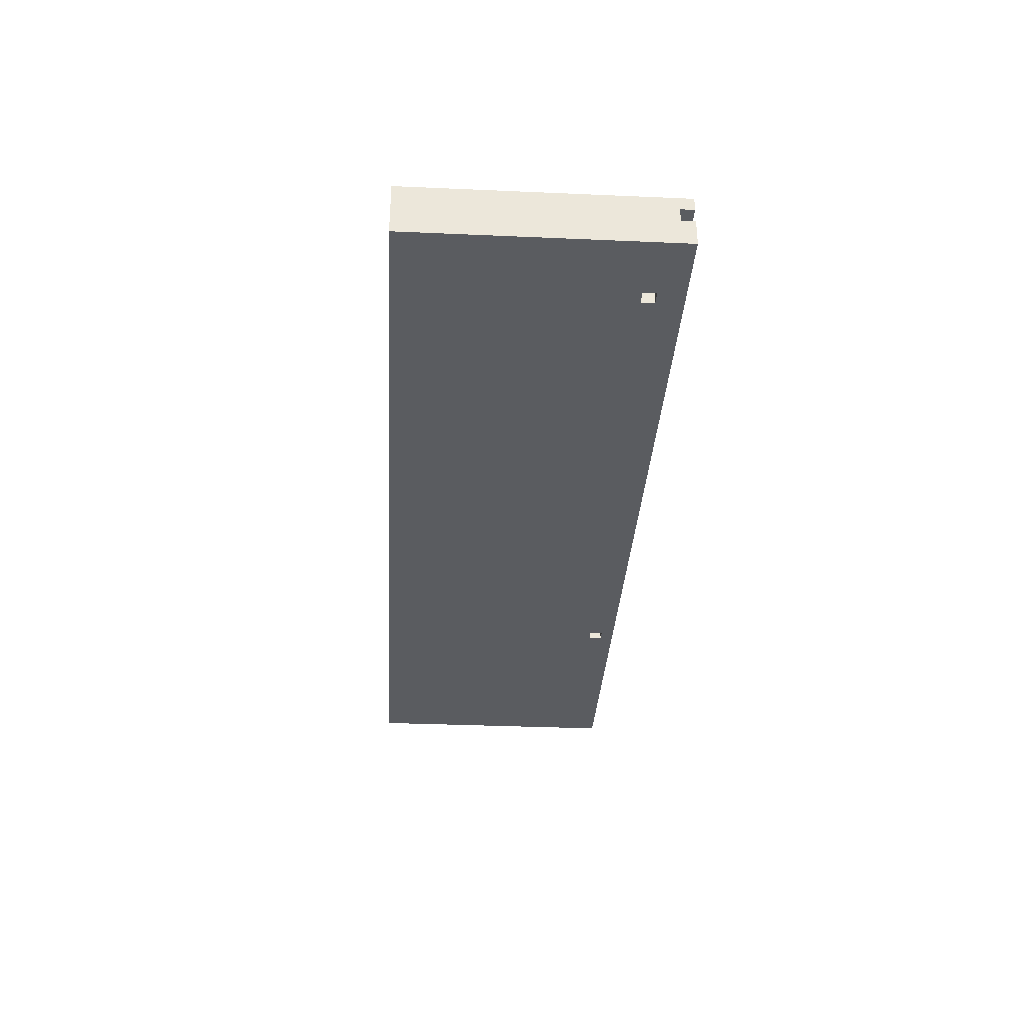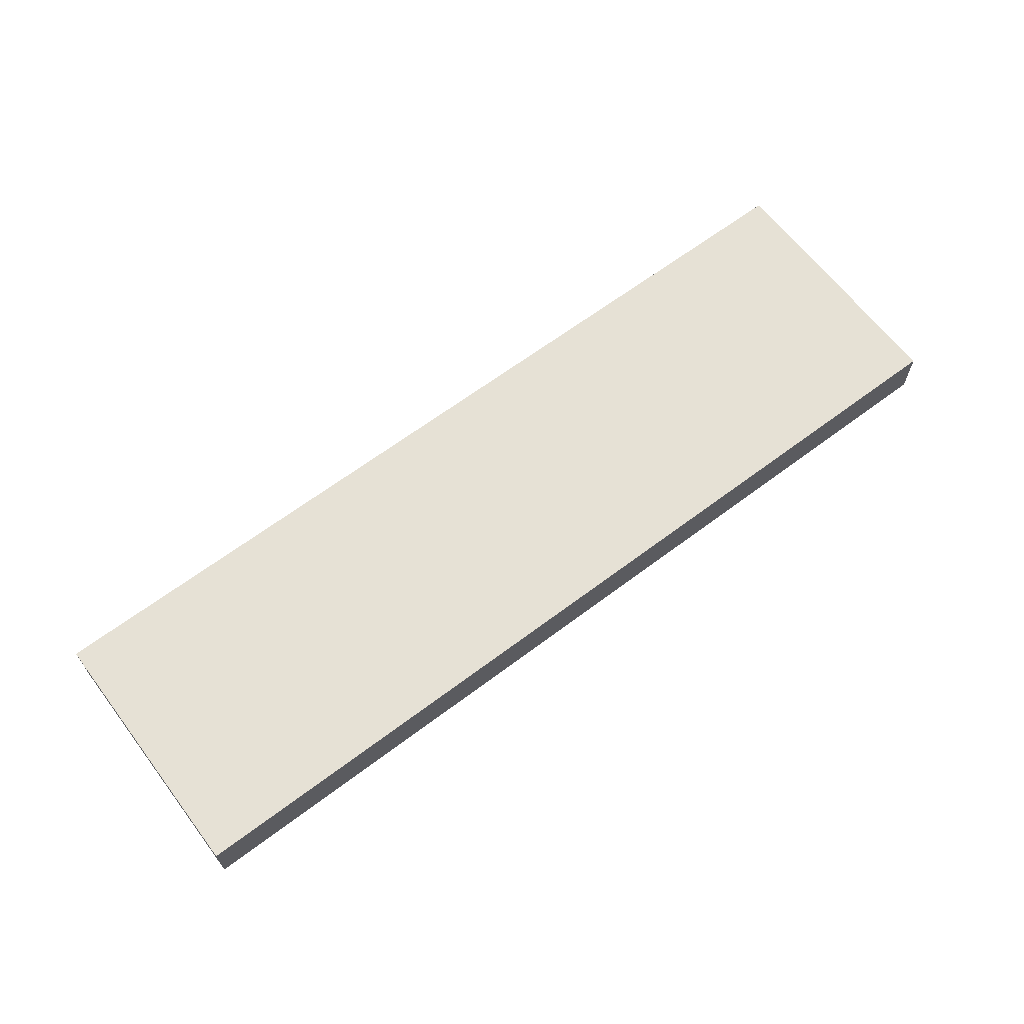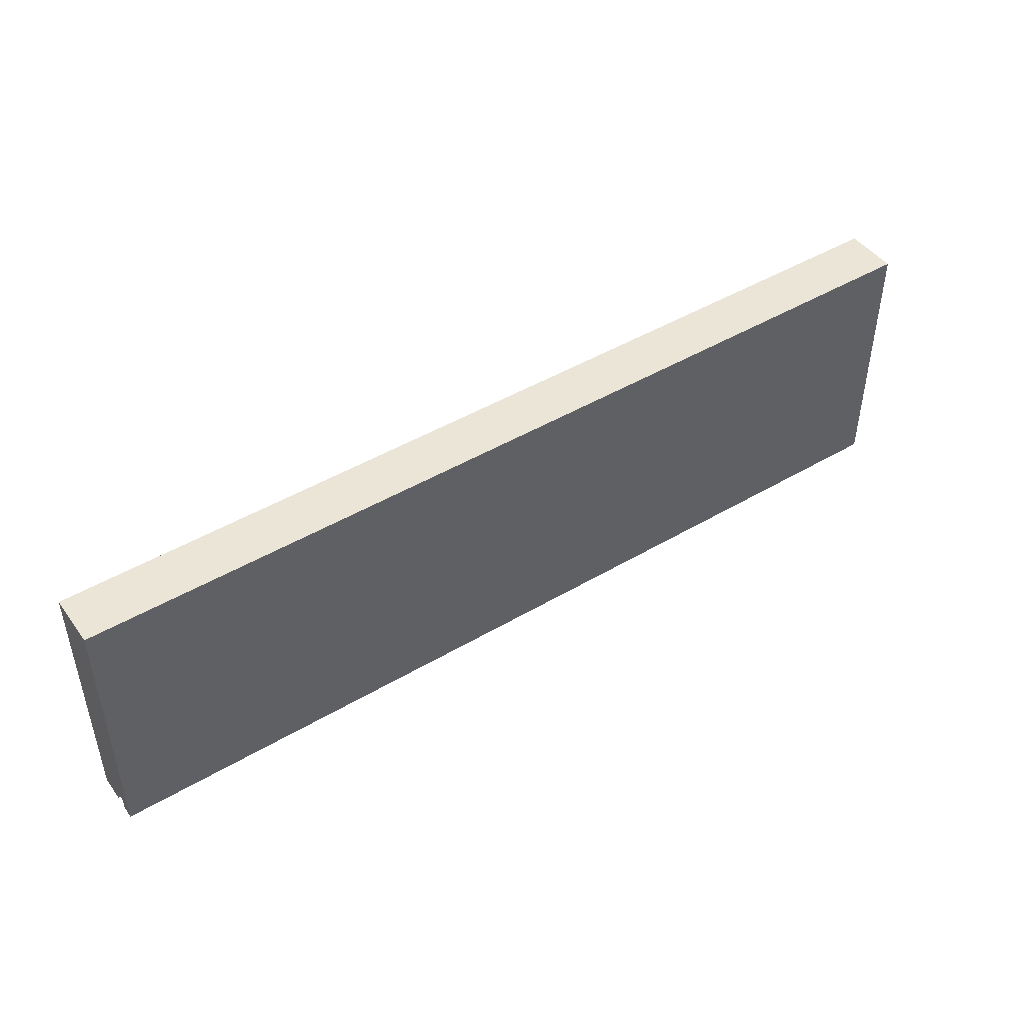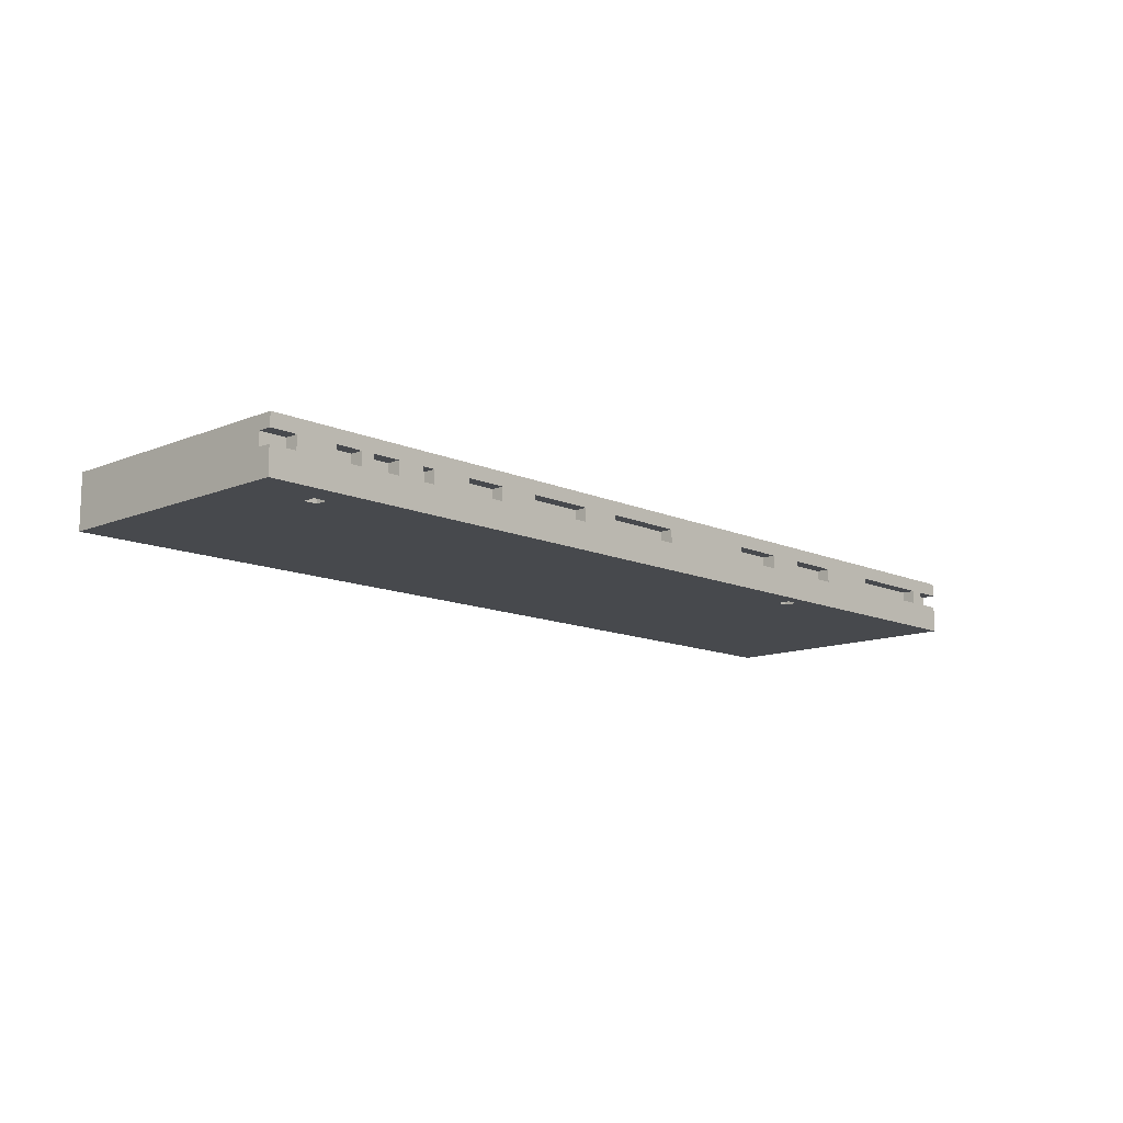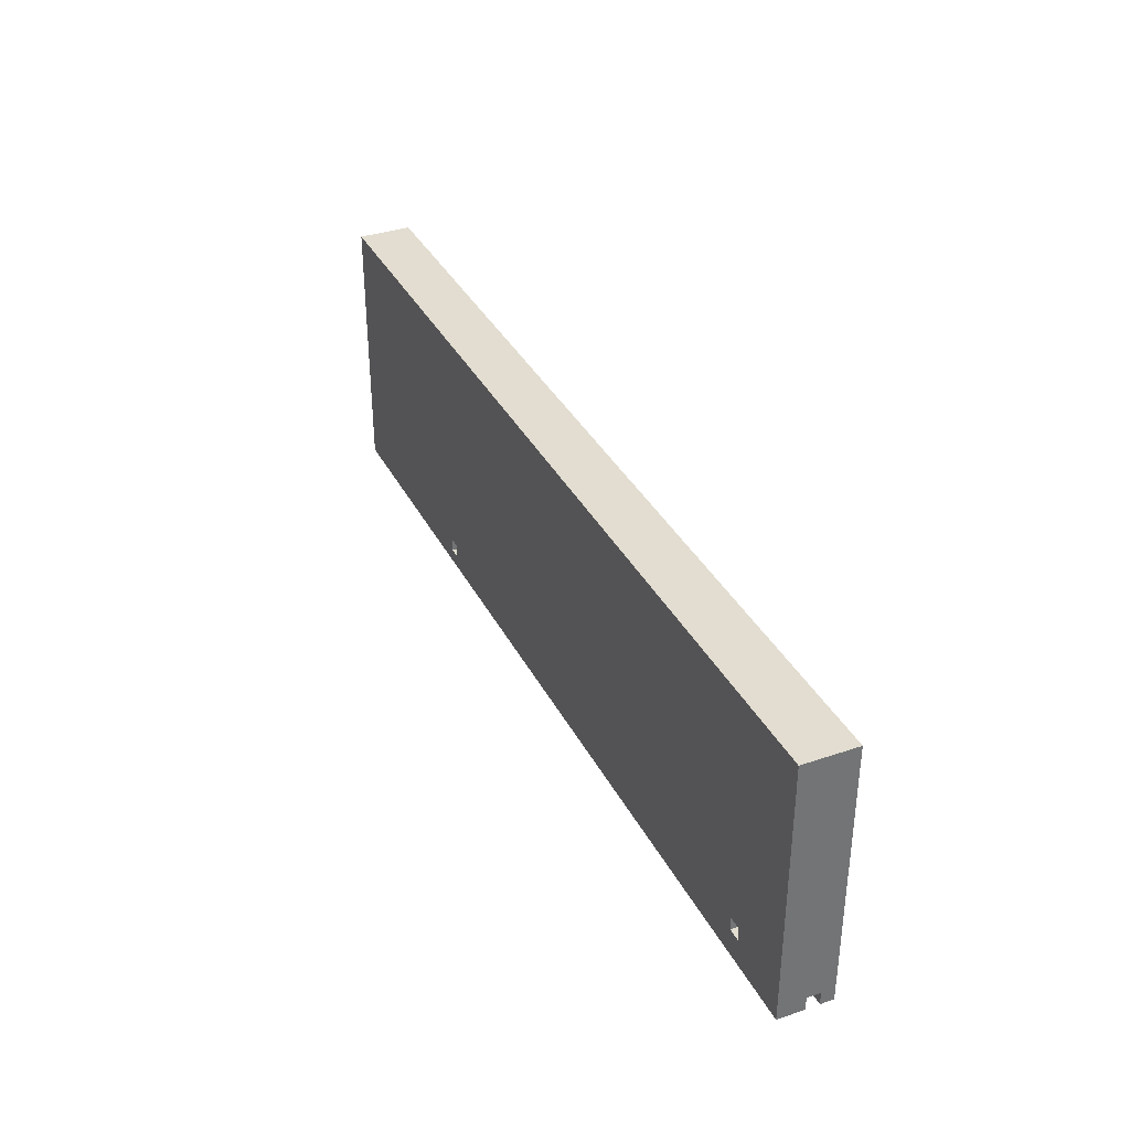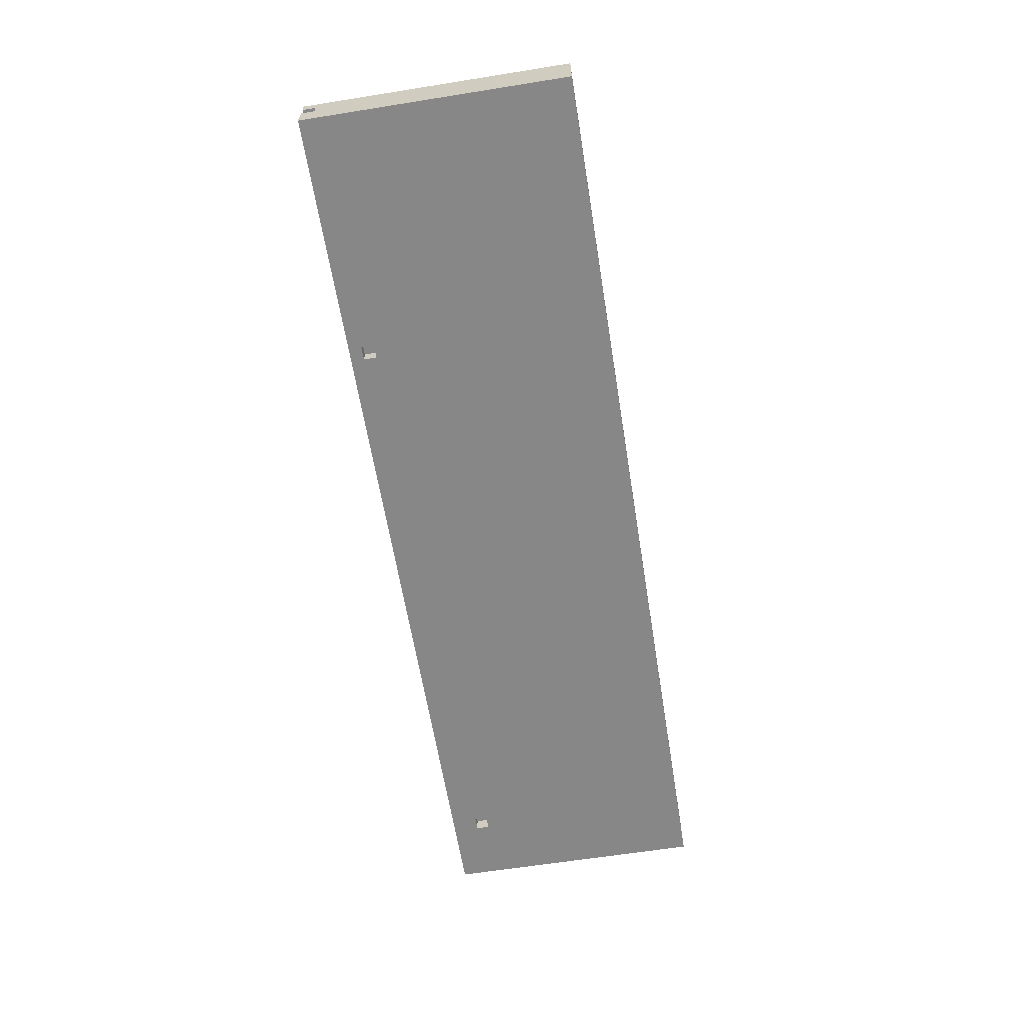
<metadata>
{"format":"obj","ext":"obj","renderer":"f3d","projection":"perspective","resolution":1024,"background":"white","views":[{"elev":-33.7,"azim":86.6,"up":"+Y"},{"elev":64.4,"azim":-37.2,"up":"+Y"},{"elev":46.0,"azim":145.9,"up":"+Z"},{"elev":-12.3,"azim":133.8,"up":"+Y"},{"elev":35.4,"azim":65.7,"up":"+Z"},{"elev":-62.4,"azim":-80.8,"up":"+Y"}]}
</metadata>
<code>
o road_5
v -3.5 -0 1
v 3.5 -0 1
v -1.6 -0 -0.8
v 2.9 0.1 -0.8
v 2.9 0.1 -0.7
v 2.9 -0 -0.7
v 3 -0 -0.7
v 3 0.1 -0.8
v 3 0.1 -0.7
v -1.6 0.1 -0.8
v -1.7 0.1 -0.9
v 0.1 0.2 -0.8
v -3.3 0.2 -0.9
v -2.5 0.2 -0.9
v -2 0.2 -0.9
v -1.6 0.3 -0.9
v -1.3 0.3 -0.9
v -1.3 0.2 -0.9
v 0.8 0.2 -0.9
v 1.3 0.3 -0.9
v 1.6 0.3 -0.9
v 1.6 0.2 -0.9
v 2.8 0.3 -0.9
v 2.8 0.2 -0.9
v 3.3 0.2 -0.9
v 3.5 0.3 -0.9
v -1.7 -0 -0.8
v 0.2 0.2 -0.8
v 0.1 0.1 -0.8
v -1.7 0.1 -0.8
v -1.7 -0 -0.9
v 0.2 0.1 -0.9
v 0.2 0.1 -0.8
v 2.9 -0 -0.8
v 3 -0 -0.8
v -3.5 -0 -1
v -1.6 0.1 -0.9
v -1.6 -0 -0.9
v 2.7 -0 -1
v 3.5 -0 -1
v 3.5 0.2 -0.9
v -3.3 0.2 -1
v -0.9 0.2 -1
v -0.9 0.2 -0.9
v -0.1 0.2 -0.9
v -0.1 0.2 -1
v 0.5 0.2 -1
v 0.5 0.2 -0.9
v 3 0.2 -1
v 3 0.2 -0.9
v -3.5 0.2 -1
v -3.5 0.2 -0.9
v -2 0.2 -1
v 0.2 0.2 -0.9
v 0.1 0.1 -0.9
v 0.1 0.2 -0.9
v 1.6 0.2 -1
v -1.6 0.2 -0.9
v 1.9 0.2 -1
v 2.5 0.2 -1
v 2.7 0.2 -1
v 2.7 0.2 -0.9
v 3.5 0.2 -1
v -3.2 0.2 -0.9
v -3.2 0.2 -1
v -3.3 0.3 -0.9
v -2.5 0.2 -1
v -2 0.3 -0.9
v -1.6 0.2 -1
v -1.3 0.2 -1
v -1.3 0.3 -1
v -0.9 0.3 -1
v -0.9 0.3 -0.9
v -0.1 0.3 -0.9
v 0.8 0.2 -1
v 1.3 0.2 -1
v 1.3 0.2 -0.9
v 1.9 0.2 -0.9
v 1.9 0.3 -0.9
v 2.2 0.2 -0.9
v 2.2 0.3 -1
v 2.2 0.3 -0.9
v 2.2 0.2 -1
v 2.3 0.2 -1
v 2.3 0.2 -0.9
v 2.5 0.2 -0.9
v 2.8 0.2 -1
v 2.7 0.3 -0.9
v 3 0.3 -1
v 3 0.3 -0.9
v 3.3 0.3 -1
v 3.3 0.3 -0.9
v 3.3 0.2 -1
v -3.5 0.4 -1
v -3.5 0.3 -1
v -3.5 0.3 -0.9
v -3.3 0.3 -1
v -3.2 0.3 -1
v -3.2 0.3 -0.9
v -2.5 0.3 -0.9
v -2.5 0.3 -1
v -2 0.3 -1
v 0.8 0.3 -1
v 0.8 0.3 -0.9
v 1.9 0.3 -1
v 2.5 0.3 -0.9
v 2.5 0.3 -1
v 2.7 0.3 -1
v 2.8 0.3 -1
v 3.5 0.3 -1
v 3.5 0.4 -1
v -3.5 0.4 1
v 3.5 0.4 1
v 0.5 0.3 -0.9
v 0.5 0.3 -1
v 1.6 0.3 -1
v 2.3 0.3 -0.9
v 2.3 0.3 -1
v -1.6 0.3 -1
v -0.1 0.3 -1
v 1.3 0.3 -1
f 90 49 50
f 69 39 53
f 73 43 44
f 31 30 27
f 60 106 86
f 80 117 85
f 18 73 44
f 2 112 1
f 41 93 25
f 24 90 50
f 121 104 103
f 35 4 34
f 88 61 62
f 89 23 109
f 15 16 58
f 34 5 6
f 32 28 33
f 9 35 7
f 12 55 29
f 75 104 19
f 44 70 18
f 101 99 98
f 13 51 52
f 38 11 31
f 16 69 58
f 19 20 77
f 53 68 15
f 117 84 85
f 115 74 120
f 46 74 45
f 11 10 30
f 114 47 48
f 3 39 34
f 87 23 24
f 41 26 2
f 97 96 95
f 59 22 78
f 28 56 12
f 56 32 55
f 105 21 116
f 27 10 3
f 72 17 71
f 57 21 22
f 58 53 15
f 55 33 29
f 81 117 82
f 103 47 115
f 54 56 74
f 65 99 64
f 22 79 78
f 61 86 62
f 14 65 64
f 110 92 91
f 85 83 80
f 25 26 41
f 6 9 7
f 10 38 3
f 27 1 36
f 28 29 33
f 20 76 77
f 49 24 50
f 19 76 75
f 99 14 64
f 79 59 78
f 66 42 13
f 83 82 80
f 56 47 45
f 93 92 25
f 4 9 5
f 113 94 112
f 52 66 13
f 100 67 14
f 119 68 102
f 70 17 18
f 112 52 36
f 35 40 2
f 108 106 107
f 86 88 62
f 40 83 84
f 90 89 49
f 43 72 120
f 46 47 39
f 43 120 46
f 43 46 39
f 39 36 67
f 67 101 102
f 67 102 53
f 70 43 39
f 69 70 39
f 39 67 53
f 73 72 43
f 31 11 30
f 60 107 106
f 80 82 117
f 18 17 73
f 2 113 112
f 41 63 93
f 24 23 90
f 121 20 104
f 35 8 4
f 88 108 61
f 89 90 23
f 15 68 16
f 34 4 5
f 32 54 28
f 9 8 35
f 12 56 55
f 75 103 104
f 44 43 70
f 101 100 99
f 13 42 51
f 38 37 11
f 16 119 69
f 19 104 20
f 53 102 68
f 117 118 84
f 115 114 74
f 46 120 74
f 11 37 10
f 114 115 47
f 34 6 3
f 3 38 39
f 87 109 23
f 26 110 111
f 111 113 2
f 2 40 63
f 2 63 41
f 26 111 2
f 97 66 96
f 59 57 22
f 28 54 56
f 56 54 32
f 105 79 21
f 27 30 10
f 72 73 17
f 57 116 21
f 58 69 53
f 55 32 33
f 81 118 117
f 109 87 61
f 109 61 108
f 93 49 89
f 91 93 89
f 111 110 91
f 95 94 111
f 97 95 111
f 111 91 89
f 111 89 109
f 36 51 42
f 65 67 36
f 65 36 42
f 111 109 108
f 107 60 84
f 111 108 107
f 65 42 97
f 98 65 97
f 107 84 118
f 81 83 105
f 111 107 118
f 111 118 81
f 98 97 111
f 101 98 111
f 111 81 105
f 116 76 121
f 111 105 116
f 102 101 111
f 70 69 119
f 119 102 111
f 111 116 121
f 111 121 103
f 71 70 119
f 71 119 111
f 72 71 111
f 120 72 111
f 115 120 111
f 75 39 47
f 115 111 103
f 103 75 47
f 74 114 48
f 74 48 54
f 56 45 74
f 65 98 99
f 22 21 79
f 61 60 86
f 14 67 65
f 110 26 92
f 85 84 83
f 25 92 26
f 6 5 9
f 10 37 38
f 39 38 31
f 27 3 2
f 36 39 31
f 27 2 1
f 36 31 27
f 28 12 29
f 20 121 76
f 49 87 24
f 19 77 76
f 99 100 14
f 79 105 59
f 66 97 42
f 83 81 82
f 54 48 47
f 47 46 45
f 56 54 47
f 93 91 92
f 4 8 9
f 113 111 94
f 52 96 66
f 100 101 67
f 119 16 68
f 70 71 17
f 36 1 112
f 112 94 95
f 112 95 96
f 52 51 36
f 112 96 52
f 35 34 39
f 2 3 6
f 2 6 7
f 35 39 40
f 2 7 35
f 108 88 106
f 86 106 88
f 93 63 40
f 40 39 75
f 76 116 57
f 40 75 76
f 49 93 40
f 87 49 40
f 40 76 57
f 59 105 83
f 40 57 59
f 61 87 40
f 60 61 40
f 40 59 83
f 84 60 40

</code>
